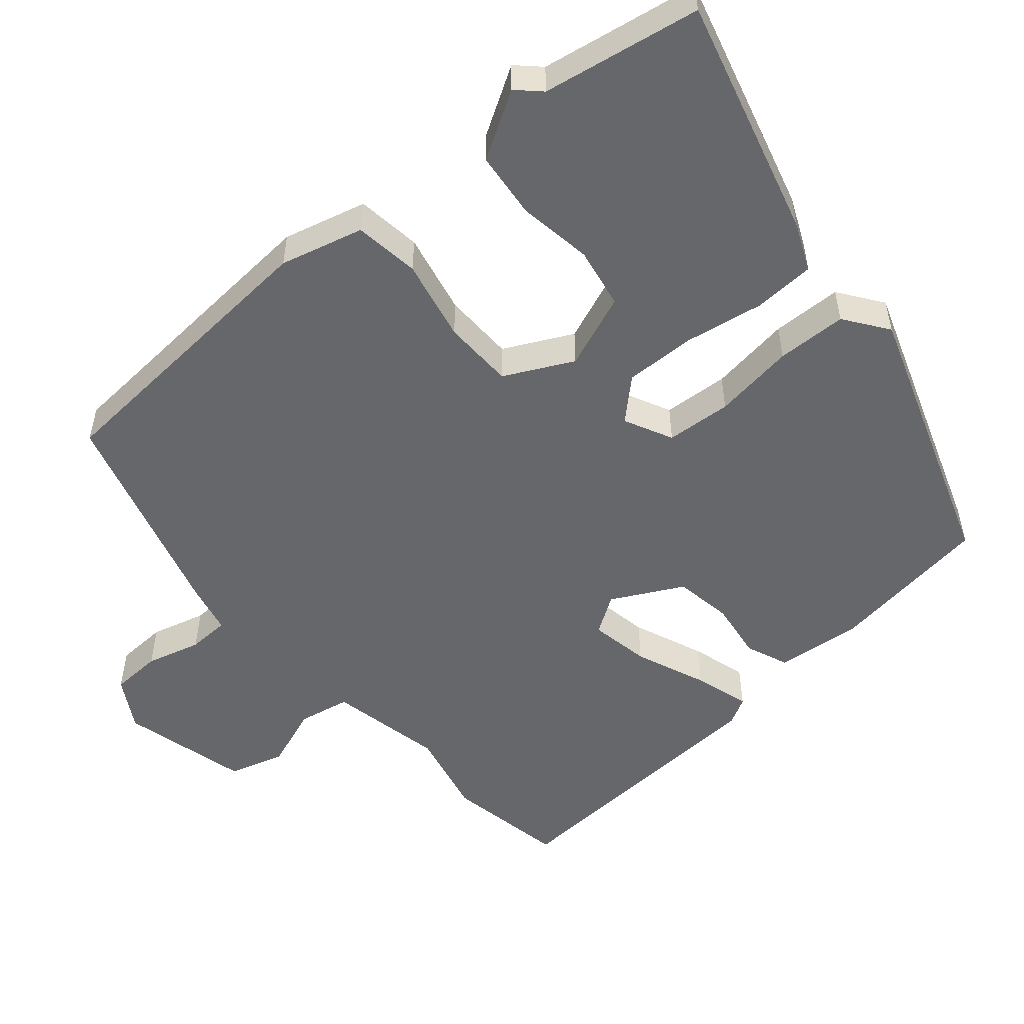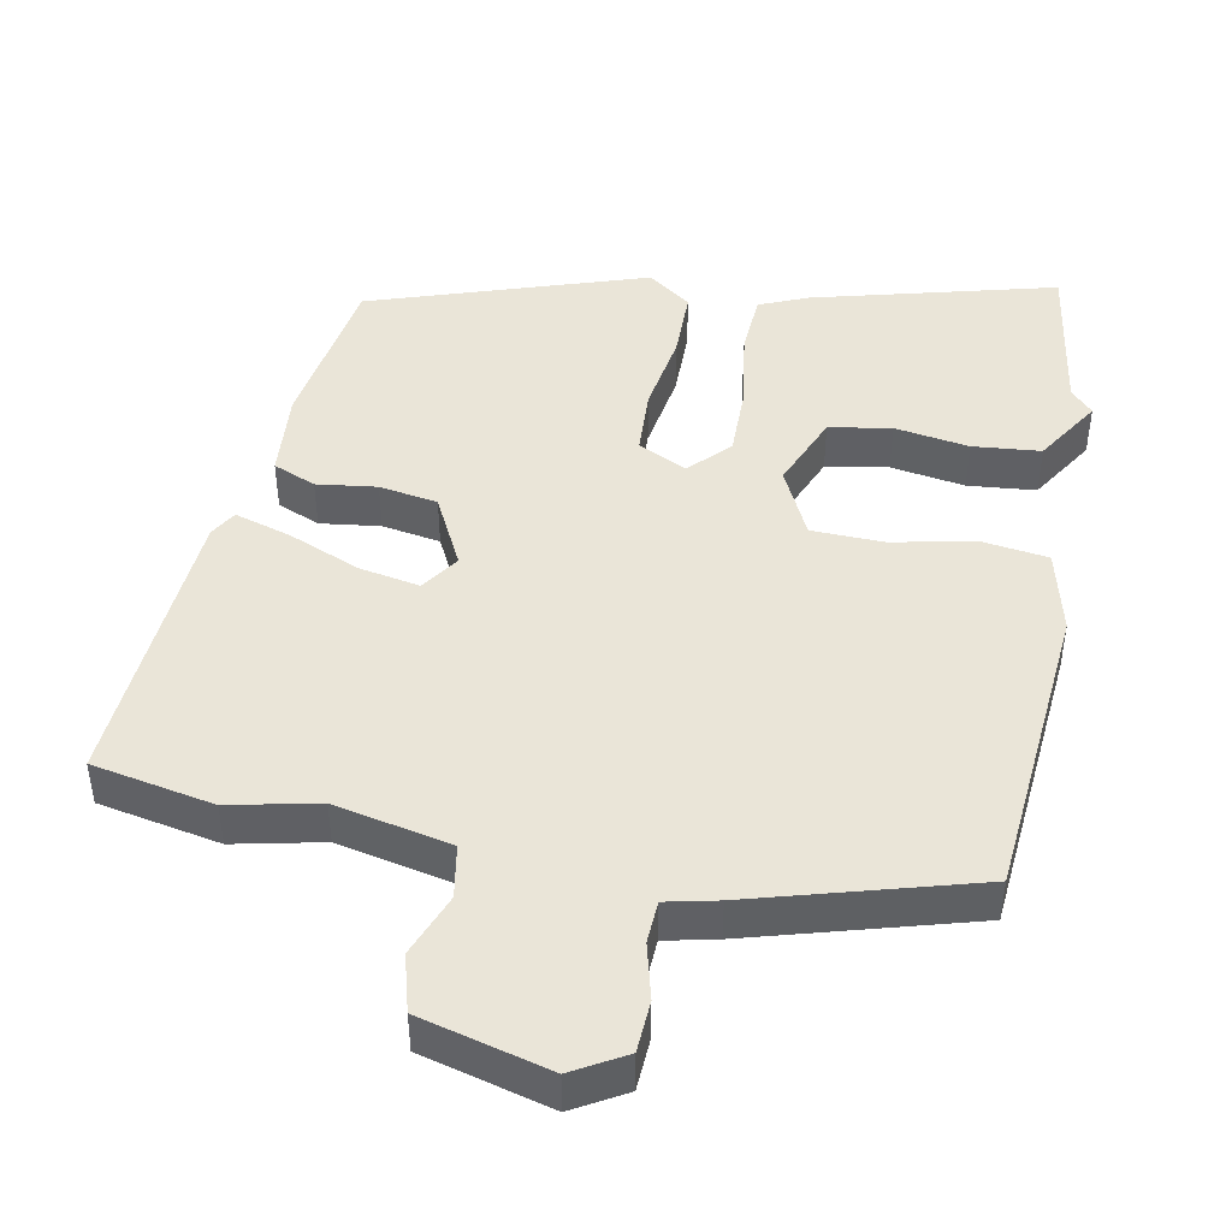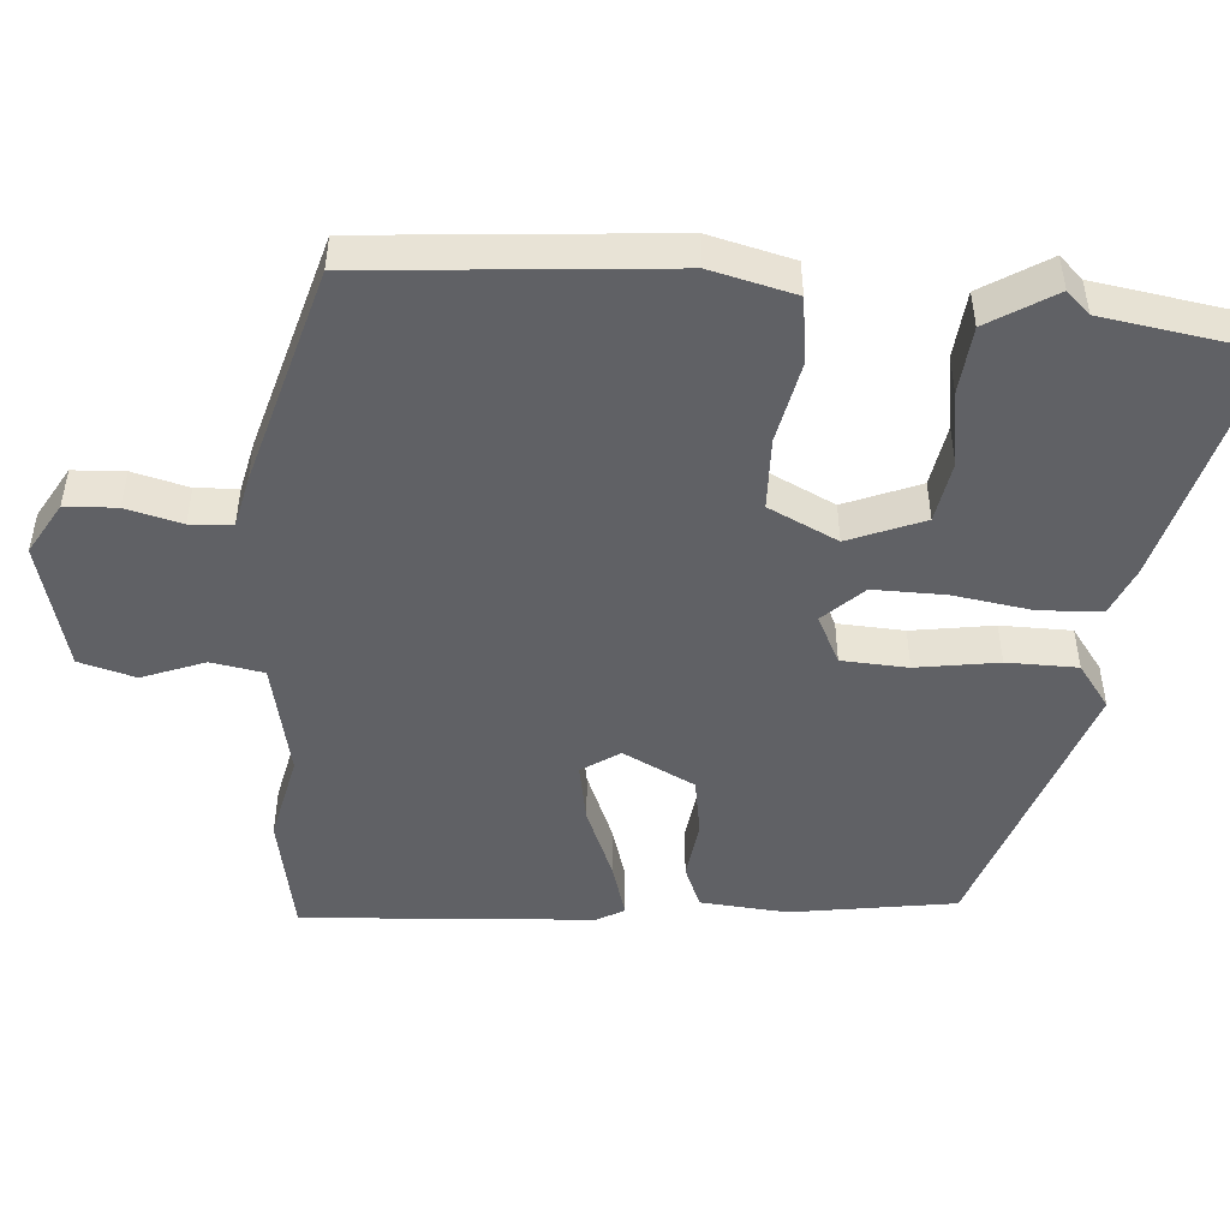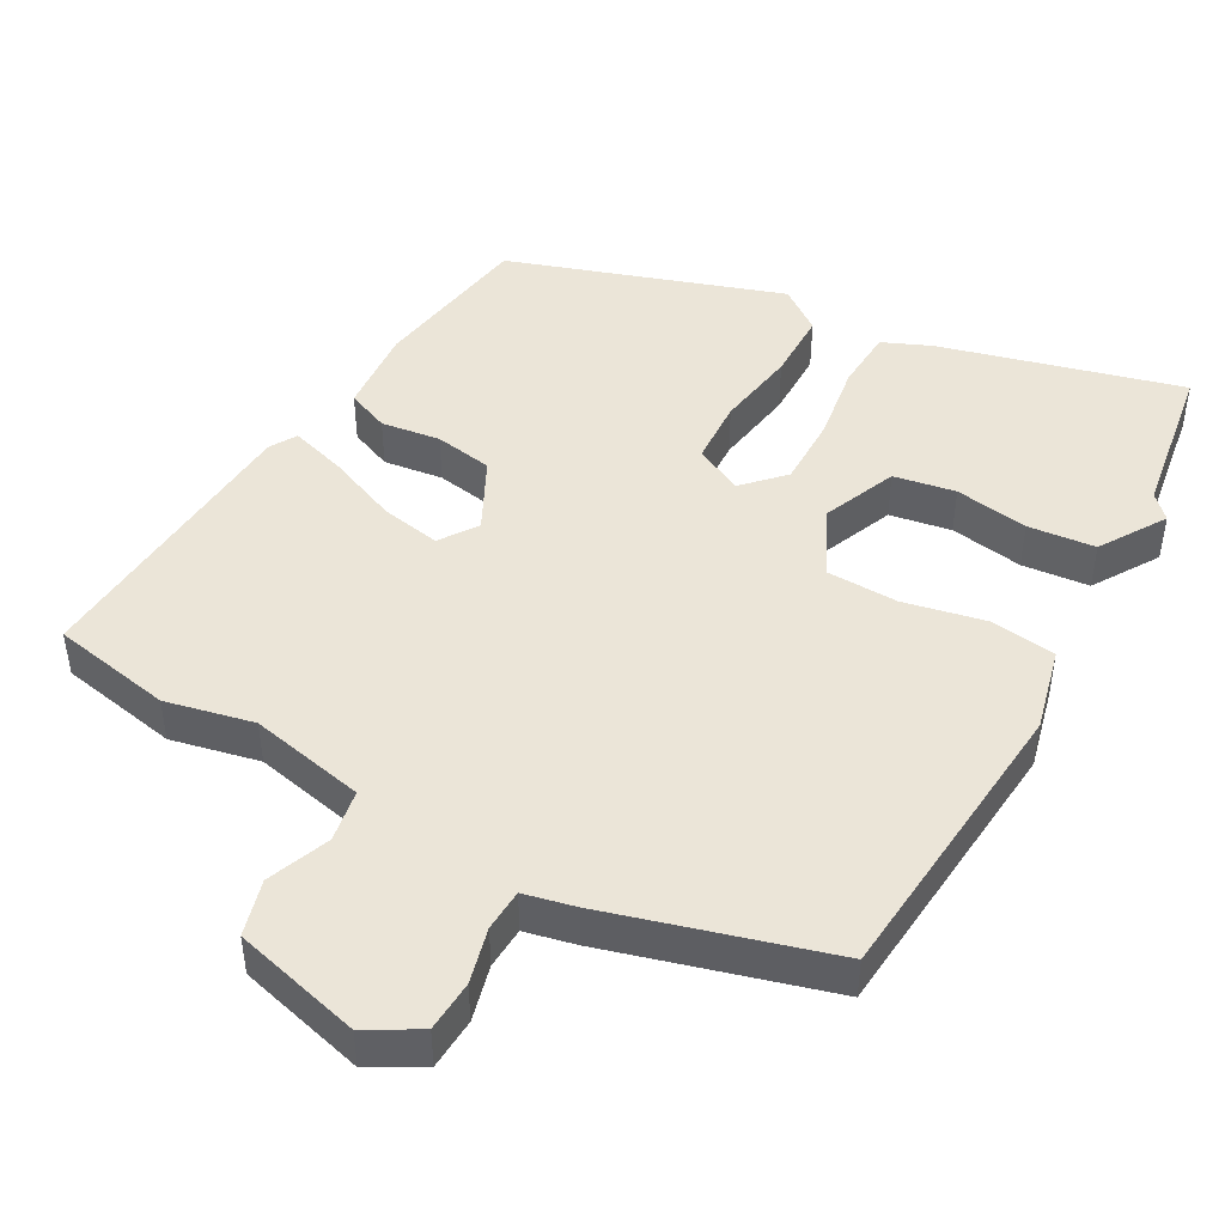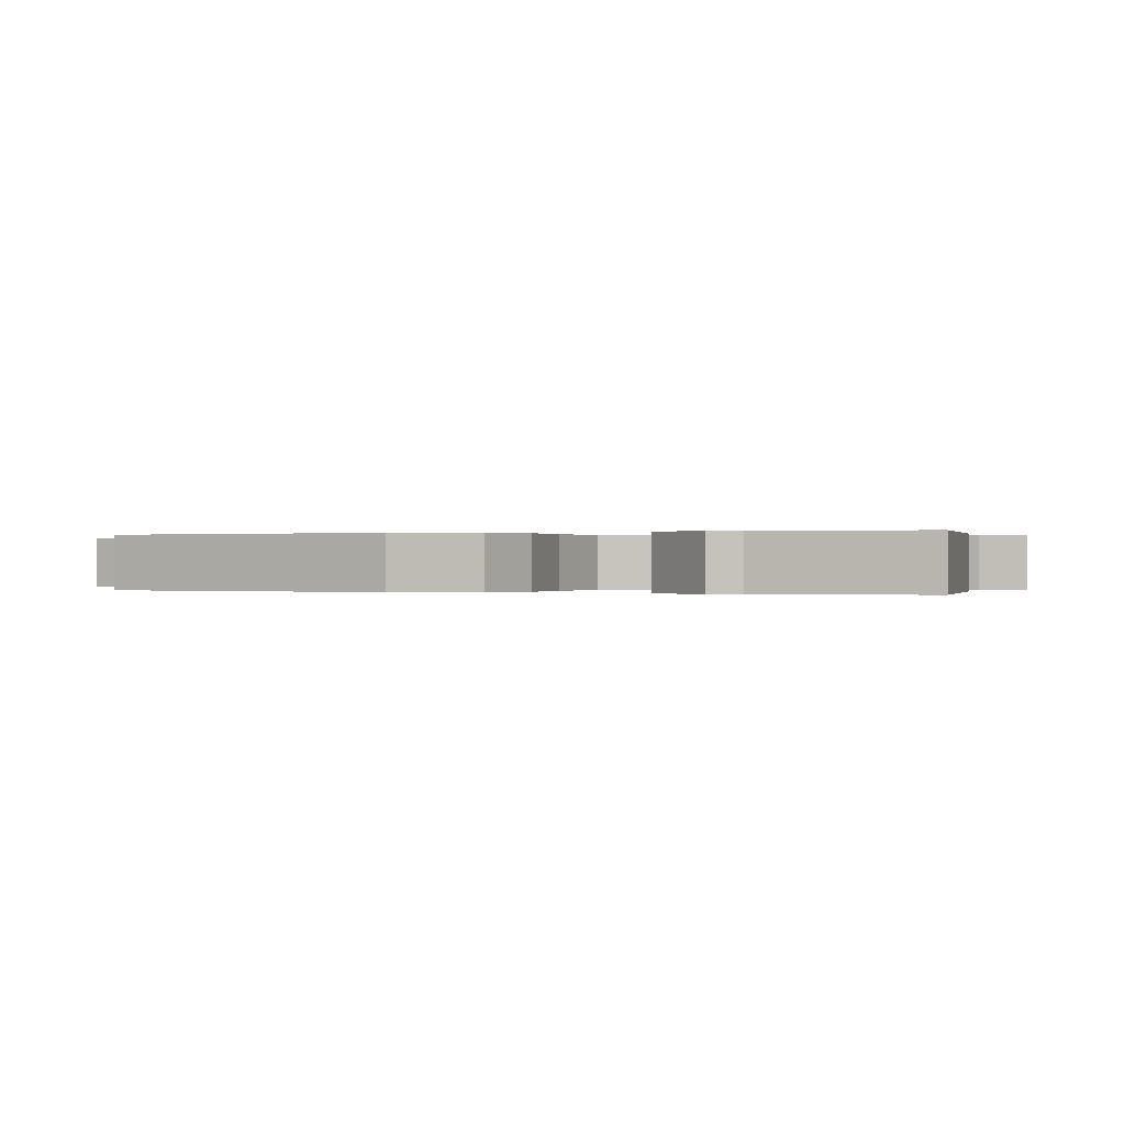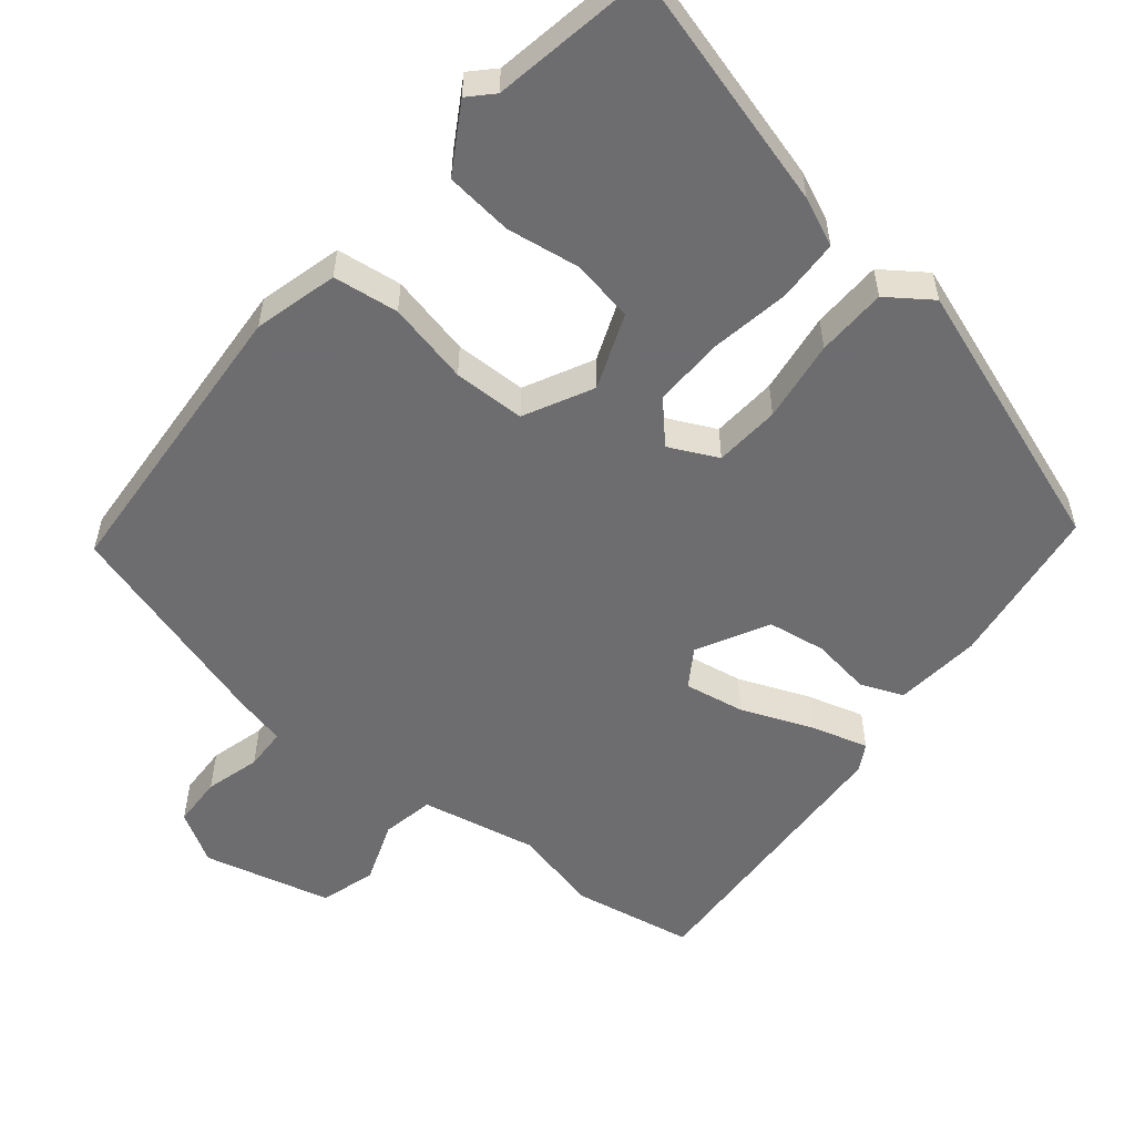
<metadata>
{"format":"obj","ext":"obj","renderer":"f3d","projection":"perspective","resolution":1024,"background":"white","views":[{"elev":-52.1,"azim":129.9,"up":"+Y"},{"elev":45.1,"azim":10.9,"up":"+Y"},{"elev":-48.3,"azim":85.5,"up":"+Y"},{"elev":45.6,"azim":29.1,"up":"+Y"},{"elev":0.0,"azim":117.4,"up":"+Y"},{"elev":-54.1,"azim":139.8,"up":"+Y"}]}
</metadata>
<code>
v 0.508 0.07 0.46
v 0.544 0.07 0.039
v 0.515 0.07 -0.079
v 0.423 0.07 -0.092
v 0.307 0.07 -0.068
v 0.206 0.07 -0.071
v 0.159 0.07 -0.168
v 0.202 0.07 -0.273
v 0.289 0.07 -0.288
v 0.393 0.07 -0.271
v 0.488 0.07 -0.28
v 0.546 0.07 -0.373
v 0.515 0.07 -0.406
v 0.48 0.07 -0.629
v 0.14 0.07 -0.54
v 0.072 0.07 -0.511
v 0.067 0.07 -0.424
v 0.084 0.07 -0.313
v 0.085 0.07 -0.212
v 0.032 0.07 -0.157
v -0.036 0.07 -0.191
v -0.041 0.07 -0.284
v -0.023 0.07 -0.399
v -0.024 0.07 -0.498
v -0.085 0.07 -0.543
v -0.471 0.07 -0.414
v -0.507 0.07 -0.184
v -0.497 0.07 -0.061
v -0.437 0.07 -0.036
v -0.353 0.07 -0.047
v -0.271 0.07 -0.033
v -0.22 0.07 0.068
v -0.256 0.07 0.121
v -0.341 0.07 0.105
v -0.442 0.07 0.063
v -0.521 0.07 0.039
v -0.543 0.07 0.077
v -0.571 0.07 0.486
v -0.401 0.07 0.519
v -0.277 0.07 0.492
v -0.114 0.07 0.527
v -0.101 0.07 0.601
v -0.135 0.07 0.689
v -0.113 0.07 0.768
v 0.067 0.07 0.815
v 0.14 0.07 0.773
v 0.144 0.07 0.701
v 0.124 0.07 0.623
v 0.127 0.07 0.564
v 0.199 0.07 0.548
v 0.508 0 0.46
v 0.544 0 0.039
v 0.515 0 -0.079
v 0.423 0 -0.092
v 0.307 0 -0.068
v 0.206 0 -0.071
v 0.159 0 -0.168
v 0.202 0 -0.273
v 0.289 0 -0.288
v 0.393 0 -0.271
v 0.488 0 -0.28
v 0.546 0 -0.373
v 0.515 0 -0.406
v 0.48 0 -0.629
v 0.14 0 -0.54
v 0.072 0 -0.511
v 0.067 0 -0.424
v 0.084 0 -0.313
v 0.085 0 -0.212
v 0.032 0 -0.157
v -0.036 0 -0.191
v -0.041 0 -0.284
v -0.023 0 -0.399
v -0.024 0 -0.498
v -0.085 0 -0.543
v -0.471 0 -0.414
v -0.507 0 -0.184
v -0.497 0 -0.061
v -0.437 0 -0.036
v -0.353 0 -0.047
v -0.271 0 -0.033
v -0.22 0 0.068
v -0.256 0 0.121
v -0.341 0 0.105
v -0.442 0 0.063
v -0.521 0 0.039
v -0.543 0 0.077
v -0.571 0 0.486
v -0.401 0 0.519
v -0.277 0 0.492
v -0.114 0 0.527
v -0.101 0 0.601
v -0.135 0 0.689
v -0.113 0 0.768
v 0.067 0 0.815
v 0.14 0 0.773
v 0.144 0 0.701
v 0.124 0 0.623
v 0.127 0 0.564
v 0.199 0 0.548
f 49 50 1 2
f 45 46 47 48
f 45 48 49
f 42 43 44 45
f 41 42 45 49
f 40 41 49 2
f 34 35 36 37
f 33 34 37 38
f 27 28 29 30
f 27 30 31
f 26 27 31
f 25 26 31
f 22 23 24 25
f 21 22 25 31
f 20 21 31 32
f 15 16 17 18
f 13 14 15 18
f 9 10 11 12
f 8 9 12 13
f 2 3 4 5
f 2 5 6
f 40 2 6
f 33 38 39 40
f 20 32 33 40
f 19 20 40 6
f 18 19 6 7
f 8 13 18
f 7 8 18
f 52 51 100 99
f 98 97 96 95
f 99 98 95
f 95 94 93 92
f 99 95 92 91
f 52 99 91 90
f 87 86 85 84
f 88 87 84 83
f 80 79 78 77
f 81 80 77
f 81 77 76
f 81 76 75
f 75 74 73 72
f 81 75 72 71
f 82 81 71 70
f 68 67 66 65
f 68 65 64 63
f 62 61 60 59
f 63 62 59 58
f 55 54 53 52
f 56 55 52
f 56 52 90
f 90 89 88 83
f 90 83 82 70
f 56 90 70 69
f 57 56 69 68
f 68 63 58
f 68 58 57
f 1 51 52 2
f 2 52 53 3
f 3 53 54 4
f 4 54 55 5
f 5 55 56 6
f 6 56 57 7
f 7 57 58 8
f 8 58 59 9
f 9 59 60 10
f 10 60 61 11
f 11 61 62 12
f 12 62 63 13
f 13 63 64 14
f 14 64 65 15
f 15 65 66 16
f 16 66 67 17
f 17 67 68 18
f 18 68 69 19
f 19 69 70 20
f 20 70 71 21
f 21 71 72 22
f 22 72 73 23
f 23 73 74 24
f 24 74 75 25
f 25 75 76 26
f 26 76 77 27
f 27 77 78 28
f 28 78 79 29
f 29 79 80 30
f 30 80 81 31
f 31 81 82 32
f 32 82 83 33
f 33 83 84 34
f 34 84 85 35
f 35 85 86 36
f 36 86 87 37
f 37 87 88 38
f 38 88 89 39
f 39 89 90 40
f 40 90 91 41
f 41 91 92 42
f 42 92 93 43
f 43 93 94 44
f 44 94 95 45
f 45 95 96 46
f 46 96 97 47
f 47 97 98 48
f 48 98 99 49
f 49 99 100 50
f 50 100 51 1

</code>
